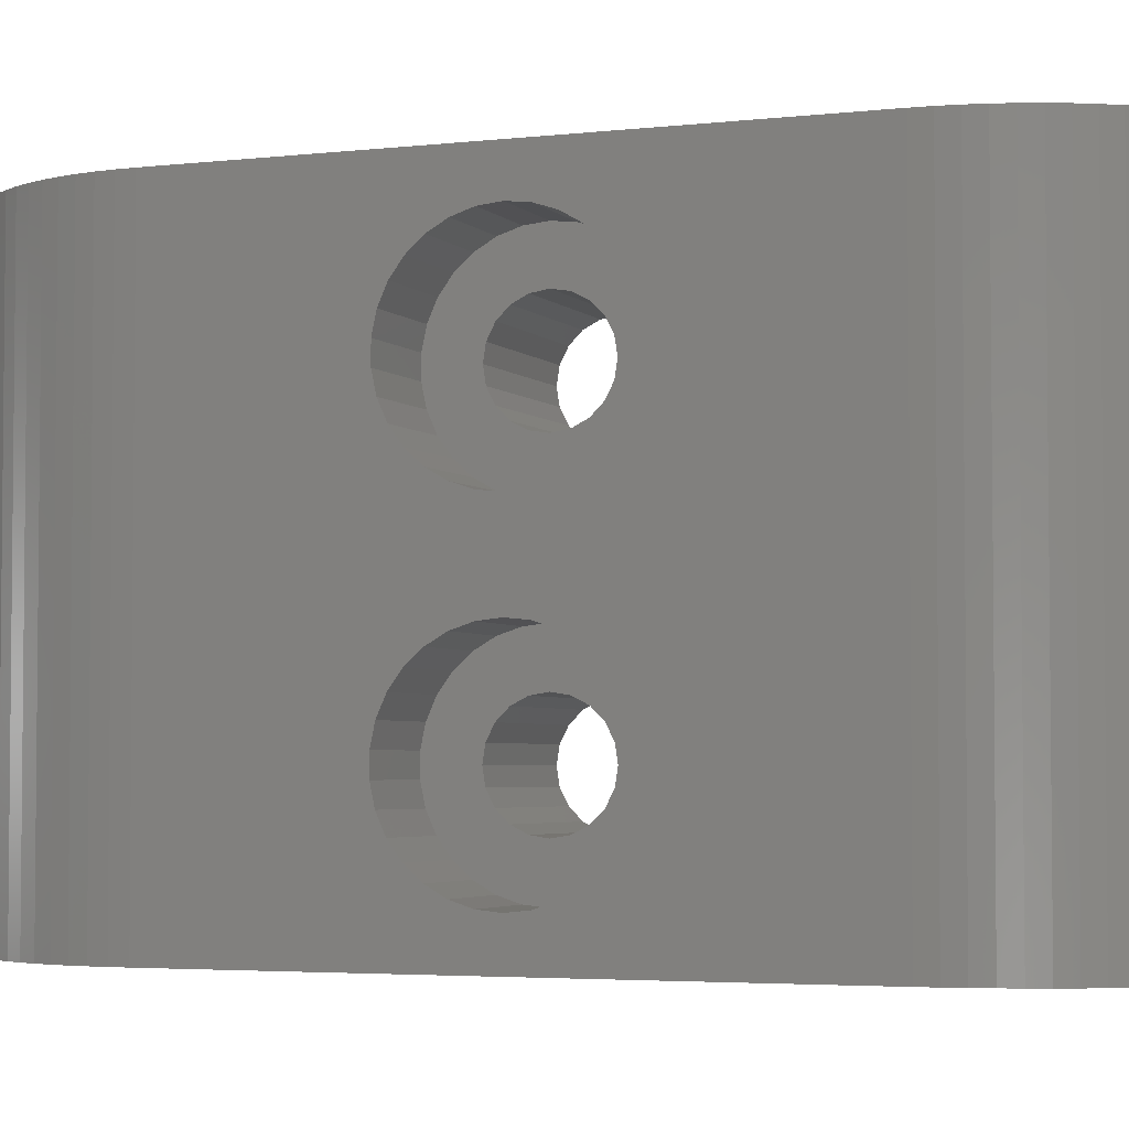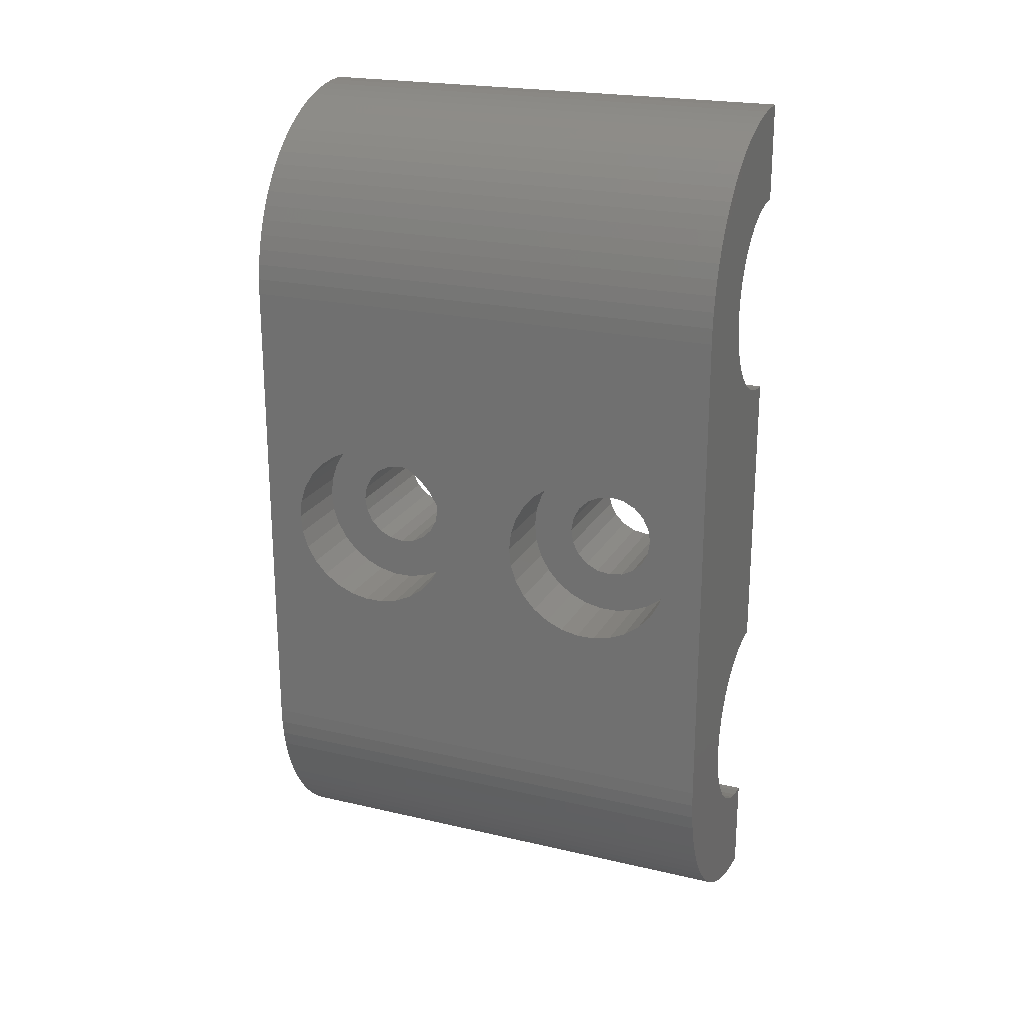
<metadata>
{"format":"stl","ext":"stl","renderer":"f3d","projection":"perspective","resolution":1024,"background":"white","views":[{"elev":-3.7,"azim":-68.5,"up":"+Z"},{"elev":21.9,"azim":-67.8,"up":"+Y"}]}
</metadata>
<code>
# stl→obj: 392 verts, 788 faces
v 0 38 20
v -0.2574 34.09 20
v 0 34.09 20
v -0.6277 37.98 20
v -1.251 37.9 20
v -0.7683 34.03 20
v -1.868 37.78 20
v -1.267 33.9 20
v -2.472 37.61 20
v -3.061 37.39 20
v -1.746 33.71 20
v -3.632 37.13 20
v -2.197 33.46 20
v -4.18 36.82 20
v -4.702 36.47 20
v -2.613 33.16 20
v -5.196 36.08 20
v -5.657 35.66 20
v -2.989 32.81 20
v -6.083 35.2 20
v -6.821 34.18 20
v -3.317 32.41 20
v -6.472 34.7 20
v -0.2574 25.91 20
v 0 14.09 20
v 0 25.91 20
v -0.2574 14.09 20
v -0.7683 25.97 20
v -0.7683 14.03 20
v -1.267 26.1 20
v -1.267 13.9 20
v -1.746 26.29 20
v -1.746 13.71 20
v -2.197 26.54 20
v -2.197 13.46 20
v -2.613 26.84 20
v -2.613 13.16 20
v -2.989 27.19 20
v -2.989 12.81 20
v -3.317 27.59 20
v -3.317 12.41 20
v -3.593 28.02 20
v -3.593 11.98 20
v -3.812 28.49 20
v -3.812 11.51 20
v -3.971 28.98 20
v -3.971 11.02 20
v -4.068 29.49 20
v -4.068 10.51 20
v -4.1 30 20
v -4.1 10 20
v -0.2574 5.908 20
v 0 2 20
v 0 5.908 20
v -0.6277 2.025 20
v -1.251 2.098 20
v -0.7683 5.973 20
v -1.868 2.221 20
v -1.267 6.101 20
v -3.061 2.609 20
v -1.746 6.29 20
v -3.632 2.872 20
v -2.197 6.538 20
v -2.472 2.392 20
v -4.702 3.528 20
v -2.613 6.841 20
v -5.657 4.343 20
v -2.989 7.193 20
v -6.083 4.804 20
v -3.317 7.59 20
v -6.821 5.82 20
v -3.593 8.025 20
v -7.128 6.368 20
v -3.812 8.491 20
v -7.608 7.528 20
v -3.971 8.98 20
v -7.902 8.749 20
v -4.068 9.486 20
v -4.18 3.179 20
v -7.975 9.372 20
v -8 30 20
v -3.593 31.98 20
v -8 10 20
v -7.128 33.63 20
v -3.812 31.51 20
v -7.391 33.06 20
v -5.196 3.917 20
v -7.608 32.47 20
v -3.971 31.02 20
v -7.779 31.87 20
v -6.472 5.298 20
v -7.902 31.25 20
v -4.068 30.51 20
v -7.975 30.63 20
v -7.391 6.939 20
v -7.779 8.132 20
v 0 2 0
v -0.2574 5.908 0
v 0 5.908 0
v -0.6277 2.025 0
v -1.251 2.098 0
v -0.7683 5.973 0
v -1.868 2.221 0
v -1.267 6.101 0
v -2.472 2.392 0
v -3.061 2.609 0
v -1.746 6.29 0
v -3.632 2.872 0
v -2.197 6.538 0
v -4.18 3.179 0
v -4.702 3.528 0
v -2.613 6.841 0
v -5.196 3.917 0
v -5.657 4.343 0
v -2.989 7.193 0
v -6.083 4.804 0
v -6.821 5.82 0
v -3.317 7.59 0
v -6.472 5.298 0
v -0.2574 14.09 0
v 0 25.91 0
v 0 14.09 0
v -0.2574 25.91 0
v -0.7683 14.03 0
v -0.7683 25.97 0
v -1.267 13.9 0
v -1.267 26.1 0
v -1.746 13.71 0
v -1.746 26.29 0
v -2.197 13.46 0
v -2.197 26.54 0
v -2.613 13.16 0
v -2.613 26.84 0
v -2.989 12.81 0
v -2.989 27.19 0
v -3.317 12.41 0
v -3.317 27.59 0
v -3.593 11.98 0
v -3.593 28.02 0
v -3.812 11.51 0
v -3.812 28.49 0
v -3.971 11.02 0
v -3.971 28.98 0
v -4.068 10.51 0
v -4.068 29.49 0
v -4.1 10 0
v -4.1 30 0
v -0.2574 34.09 0
v 0 38 0
v 0 34.09 0
v -0.6277 37.98 0
v -1.251 37.9 0
v -0.7683 34.03 0
v -1.868 37.78 0
v -1.267 33.9 0
v -3.061 37.39 0
v -1.746 33.71 0
v -3.632 37.13 0
v -2.197 33.46 0
v -2.472 37.61 0
v -4.702 36.47 0
v -2.613 33.16 0
v -5.657 35.66 0
v -2.989 32.81 0
v -6.083 35.2 0
v -3.317 32.41 0
v -6.821 34.18 0
v -3.593 31.98 0
v -7.128 33.63 0
v -3.812 31.51 0
v -7.608 32.47 0
v -3.971 31.02 0
v -7.902 31.25 0
v -4.068 30.51 0
v -4.18 36.82 0
v -7.975 30.63 0
v -8 10 0
v -3.593 8.025 0
v -8 30 0
v -7.128 6.368 0
v -3.812 8.491 0
v -7.391 6.939 0
v -5.196 36.08 0
v -7.608 7.528 0
v -3.971 8.98 0
v -7.779 8.132 0
v -6.472 34.7 0
v -7.902 8.749 0
v -4.068 9.486 0
v -7.975 9.372 0
v -7.391 33.06 0
v -7.779 31.87 0
v -8 23.33 13.92
v -8 23.33 6.082
v -8 23.48 14.63
v -8 23.03 6.75
v -8 23.03 13.25
v -8 22.6 7.342
v -8 22.6 12.66
v -8 22.06 7.832
v -8 22.06 12.17
v -8 21.42 8.197
v -8 21.42 11.8
v -8 20.73 8.424
v -8 20.73 11.58
v -8 20 8.5
v -8 20 11.5
v -8 19.27 8.424
v -8 19.27 11.58
v -8 18.58 8.197
v -8 18.58 11.8
v -8 17.94 7.832
v -8 17.94 12.17
v -8 17.4 7.342
v -8 17.4 12.66
v -8 16.97 6.75
v -8 16.97 13.25
v -8 16.67 6.082
v -8 16.67 13.92
v -8 16.52 5.366
v -8 23.48 5.366
v -8 23.48 4.634
v -8 23.33 3.918
v -8 23.03 3.25
v -8 22.6 2.658
v -8 22.06 2.168
v -8 21.42 1.803
v -8 20.73 1.576
v -8 20 1.5
v -8 16.52 4.634
v -8 16.52 14.63
v -8 16.67 3.918
v -8 16.97 3.25
v -8 17.4 2.658
v -8 17.94 2.168
v -8 18.58 1.803
v -8 19.27 1.576
v -8 23.48 15.37
v -8 23.33 16.08
v -8 23.03 16.75
v -8 22.6 17.34
v -8 22.06 17.83
v -8 21.42 18.2
v -8 20.73 18.42
v -8 20 18.5
v -8 19.27 18.42
v -8 16.52 15.37
v -8 18.58 18.2
v -8 17.94 17.83
v -8 17.4 17.34
v -8 16.97 16.75
v -8 16.67 16.08
v -5 18.94 6.456
v 0 19.44 6.712
v 0 18.94 6.456
v -5 19.44 6.712
v -5 21.8 5
v 0 21.71 5.556
v -5 21.71 5.556
v 0 21.8 5
v -5 20.56 3.288
v 0 20 3.2
v 0 20.56 3.288
v -5 20 3.2
v 0 18.94 3.544
v -5 18.54 3.942
v 0 18.54 3.942
v -5 18.94 3.544
v 0 18.2 5
v -5 18.29 5.556
v 0 18.29 5.556
v -5 18.2 5
v 0 18.29 4.444
v -5 18.29 4.444
v 0 19.44 3.288
v -5 19.44 3.288
v -5 18.54 6.058
v 0 18.54 6.058
v -5 21.71 4.444
v 0 21.71 4.444
v -5 20.56 6.712
v 0 21.06 6.456
v 0 20.56 6.712
v -5 21.06 6.456
v 0 21.46 6.058
v -5 21.46 6.058
v -5 21.06 3.544
v 0 21.06 3.544
v 0 20 6.8
v -5 20 6.8
v -5 21.46 3.942
v 0 21.46 3.942
v -5 16.67 6.082
v -5 16.97 6.75
v -5 21.42 1.803
v -5 22.06 2.168
v -5 19.27 1.576
v -5 20 1.5
v -5 23.03 3.25
v -5 22.6 2.658
v -5 23.33 3.918
v -5 22.6 7.342
v -5 23.03 6.75
v -5 17.4 7.342
v -5 20.73 1.576
v -5 17.4 2.658
v -5 17.94 2.168
v -5 16.67 3.918
v -5 16.52 4.634
v -5 23.33 6.082
v -5 23.48 5.366
v -5 20.73 8.424
v -5 20 8.5
v -5 16.97 3.25
v -5 18.58 8.197
v -5 17.94 7.832
v -5 21.42 8.197
v -5 18.58 1.803
v -5 22.06 7.832
v -5 23.48 4.634
v -5 19.27 8.424
v -5 16.52 5.366
v -5 18.94 16.46
v 0 19.44 16.71
v 0 18.94 16.46
v -5 19.44 16.71
v -5 21.8 15
v 0 21.71 15.56
v -5 21.71 15.56
v 0 21.8 15
v -5 20.56 13.29
v 0 20 13.2
v 0 20.56 13.29
v -5 20 13.2
v 0 18.94 13.54
v -5 18.54 13.94
v 0 18.54 13.94
v -5 18.94 13.54
v 0 18.2 15
v -5 18.29 15.56
v 0 18.29 15.56
v -5 18.2 15
v 0 18.29 14.44
v -5 18.29 14.44
v 0 19.44 13.29
v -5 19.44 13.29
v -5 18.54 16.06
v 0 18.54 16.06
v -5 21.71 14.44
v 0 21.71 14.44
v -5 20.56 16.71
v 0 21.06 16.46
v 0 20.56 16.71
v -5 21.06 16.46
v 0 21.46 16.06
v -5 21.46 16.06
v -5 21.06 13.54
v 0 21.06 13.54
v -5 21.46 13.94
v 0 21.46 13.94
v 0 20 16.8
v -5 20 16.8
v -5 16.67 16.08
v -5 16.97 16.75
v -5 21.42 11.8
v -5 22.06 12.17
v -5 19.27 11.58
v -5 20 11.5
v -5 23.03 13.25
v -5 22.6 12.66
v -5 23.33 13.92
v -5 22.6 17.34
v -5 23.03 16.75
v -5 17.4 17.34
v -5 20.73 11.58
v -5 16.67 13.92
v -5 16.52 14.63
v -5 23.33 16.08
v -5 23.48 15.37
v -5 20.73 18.42
v -5 20 18.5
v -5 17.4 12.66
v -5 16.97 13.25
v -5 18.58 18.2
v -5 17.94 17.83
v -5 23.48 14.63
v -5 21.42 18.2
v -5 18.58 11.8
v -5 22.06 17.83
v -5 17.94 12.17
v -5 19.27 18.42
v -5 16.52 15.37
f 1 2 3
f 4 2 1
f 5 2 4
f 2 5 6
f 7 6 5
f 6 7 8
f 9 8 7
f 10 8 9
f 8 10 11
f 12 11 10
f 11 12 13
f 14 13 12
f 15 13 14
f 13 15 16
f 17 16 15
f 18 16 17
f 16 18 19
f 20 19 18
f 21 22 23
f 23 22 20
f 19 20 22
f 24 25 26
f 24 27 25
f 28 27 24
f 28 29 27
f 30 29 28
f 30 31 29
f 32 31 30
f 32 33 31
f 34 33 32
f 34 35 33
f 36 35 34
f 36 37 35
f 38 37 36
f 38 39 37
f 40 39 38
f 40 41 39
f 42 41 40
f 42 43 41
f 44 43 42
f 44 45 43
f 46 45 44
f 46 47 45
f 48 47 46
f 48 49 47
f 50 49 48
f 49 50 51
f 52 53 54
f 52 55 53
f 56 52 57
f 52 56 55
f 58 57 59
f 60 59 61
f 57 58 56
f 62 61 63
f 59 64 58
f 65 63 66
f 67 66 68
f 59 60 64
f 69 68 70
f 71 70 72
f 61 62 60
f 73 72 74
f 75 74 76
f 77 76 78
f 63 79 62
f 80 78 51
f 50 81 51
f 22 21 82
f 83 51 81
f 84 82 21
f 80 51 83
f 82 84 85
f 63 65 79
f 86 85 84
f 66 87 65
f 88 85 86
f 66 67 87
f 85 88 89
f 68 69 67
f 90 89 88
f 70 91 69
f 92 89 90
f 70 71 91
f 89 92 93
f 72 73 71
f 94 93 92
f 74 95 73
f 93 94 50
f 74 75 95
f 50 94 81
f 76 96 75
f 76 77 96
f 78 80 77
f 97 98 99
f 100 98 97
f 101 98 100
f 98 101 102
f 103 102 101
f 102 103 104
f 105 104 103
f 106 104 105
f 104 106 107
f 108 107 106
f 107 108 109
f 110 109 108
f 111 109 110
f 109 111 112
f 113 112 111
f 114 112 113
f 112 114 115
f 116 115 114
f 117 118 119
f 119 118 116
f 115 116 118
f 120 121 122
f 120 123 121
f 124 123 120
f 124 125 123
f 126 125 124
f 126 127 125
f 128 127 126
f 128 129 127
f 130 129 128
f 130 131 129
f 132 131 130
f 132 133 131
f 134 133 132
f 134 135 133
f 136 135 134
f 136 137 135
f 138 137 136
f 138 139 137
f 140 139 138
f 140 141 139
f 142 141 140
f 142 143 141
f 144 143 142
f 144 145 143
f 146 145 144
f 145 146 147
f 148 149 150
f 148 151 149
f 152 148 153
f 148 152 151
f 154 153 155
f 156 155 157
f 153 154 152
f 158 157 159
f 155 160 154
f 161 159 162
f 163 162 164
f 155 156 160
f 165 164 166
f 167 166 168
f 157 158 156
f 169 168 170
f 171 170 172
f 173 172 174
f 159 175 158
f 176 174 147
f 146 177 147
f 118 117 178
f 179 147 177
f 180 178 117
f 176 147 179
f 178 180 181
f 159 161 175
f 182 181 180
f 162 183 161
f 184 181 182
f 162 163 183
f 181 184 185
f 164 165 163
f 186 185 184
f 166 187 165
f 188 185 186
f 166 167 187
f 185 188 189
f 168 169 167
f 190 189 188
f 170 191 169
f 189 190 146
f 170 171 191
f 146 190 177
f 172 192 171
f 172 173 192
f 174 176 173
f 108 60 62
f 60 108 106
f 100 53 55
f 53 100 97
f 180 95 182
f 95 180 73
f 103 56 58
f 56 103 101
f 184 96 186
f 96 184 75
f 116 91 119
f 91 116 69
f 182 75 184
f 75 182 95
f 101 55 56
f 55 101 100
f 105 58 64
f 58 105 103
f 119 71 117
f 71 119 91
f 117 73 180
f 73 117 71
f 188 80 190
f 80 188 77
f 111 79 65
f 79 111 110
f 113 65 87
f 65 113 111
f 186 77 188
f 77 186 96
f 114 87 67
f 87 114 113
f 190 83 177
f 83 190 80
f 114 69 116
f 69 114 67
f 110 62 79
f 62 110 108
f 106 64 60
f 64 106 105
f 193 81 194
f 81 193 195
f 196 193 194
f 196 197 193
f 198 197 196
f 198 199 197
f 200 199 198
f 200 201 199
f 202 201 200
f 202 203 201
f 204 203 202
f 204 205 203
f 206 205 204
f 206 207 205
f 208 207 206
f 208 209 207
f 210 209 208
f 210 211 209
f 212 211 210
f 212 213 211
f 214 213 212
f 214 215 213
f 216 215 214
f 216 217 215
f 218 217 216
f 218 219 217
f 177 218 220
f 218 177 219
f 221 179 222
f 179 223 222
f 179 224 223
f 179 225 224
f 179 226 225
f 179 227 226
f 179 228 227
f 179 229 228
f 177 229 179
f 177 220 230
f 83 219 177
f 219 83 231
f 232 177 230
f 233 177 232
f 234 177 233
f 235 177 234
f 236 177 235
f 237 177 236
f 229 177 237
f 194 179 221
f 179 194 81
f 238 81 195
f 239 81 238
f 240 81 239
f 241 81 240
f 242 81 241
f 243 81 242
f 244 81 243
f 245 81 244
f 83 245 246
f 231 83 247
f 245 83 81
f 248 83 246
f 249 83 248
f 250 83 249
f 251 83 250
f 252 83 251
f 247 83 252
f 176 92 173
f 92 176 94
f 160 10 9
f 10 160 156
f 158 14 12
f 14 158 175
f 152 7 5
f 7 152 154
f 161 17 15
f 17 161 183
f 156 12 10
f 12 156 158
f 191 84 169
f 84 191 86
f 169 21 167
f 21 169 84
f 165 18 163
f 18 165 20
f 183 18 17
f 18 183 163
f 151 5 4
f 5 151 152
f 175 15 14
f 15 175 161
f 149 4 1
f 4 149 151
f 192 88 171
f 88 192 90
f 173 90 192
f 90 173 92
f 179 94 176
f 94 179 81
f 171 86 191
f 86 171 88
f 154 9 7
f 9 154 160
f 167 23 187
f 23 167 21
f 187 20 165
f 20 187 23
f 253 254 255
f 254 253 256
f 257 258 259
f 258 257 260
f 261 262 263
f 262 261 264
f 265 266 267
f 266 265 268
f 269 270 271
f 270 269 272
f 273 272 269
f 272 273 274
f 264 275 262
f 275 264 276
f 271 277 278
f 277 271 270
f 279 260 257
f 260 279 280
f 281 282 283
f 282 281 284
f 259 285 286
f 285 259 258
f 287 263 288
f 263 287 261
f 267 274 273
f 274 267 266
f 276 265 275
f 265 276 268
f 256 289 254
f 289 256 290
f 291 280 279
f 280 291 292
f 290 283 289
f 283 290 281
f 287 292 291
f 292 287 288
f 278 253 255
f 253 278 277
f 286 282 284
f 282 286 285
f 293 216 294
f 216 293 218
f 226 295 296
f 295 226 227
f 229 297 298
f 297 229 237
f 225 299 224
f 299 225 300
f 224 301 223
f 301 224 299
f 225 296 300
f 296 225 226
f 196 302 198
f 302 196 303
f 294 214 304
f 214 294 216
f 228 298 305
f 298 228 229
f 235 306 307
f 306 235 234
f 308 230 309
f 230 308 232
f 221 310 194
f 310 221 311
f 206 312 313
f 312 206 204
f 306 233 314
f 233 306 234
f 212 315 316
f 315 212 210
f 314 232 308
f 232 314 233
f 204 317 312
f 317 204 202
f 237 318 297
f 318 237 236
f 227 305 295
f 305 227 228
f 200 302 319
f 302 200 198
f 222 311 221
f 311 222 320
f 236 307 318
f 307 236 235
f 210 321 315
f 321 210 208
f 194 303 196
f 303 194 310
f 309 220 322
f 220 309 230
f 279 320 301
f 320 257 311
f 279 301 299
f 259 311 257
f 291 299 300
f 311 259 310
f 287 300 296
f 310 259 303
f 286 303 259
f 320 279 257
f 299 291 279
f 287 296 295
f 300 287 291
f 261 295 305
f 295 261 287
f 264 305 298
f 305 264 261
f 297 264 298
f 264 297 276
f 318 276 297
f 276 318 268
f 307 268 318
f 306 268 307
f 268 306 266
f 314 266 306
f 303 286 302
f 284 302 286
f 302 284 319
f 319 284 317
f 281 317 284
f 317 281 312
f 290 312 281
f 290 313 312
f 321 290 256
f 290 321 313
f 315 256 253
f 256 315 321
f 304 253 277
f 294 277 270
f 322 270 272
f 253 316 315
f 266 314 274
f 308 274 314
f 253 304 316
f 309 274 308
f 277 294 304
f 274 309 272
f 270 293 294
f 322 272 309
f 270 322 293
f 322 218 293
f 218 322 220
f 214 316 304
f 316 214 212
f 223 320 222
f 320 223 301
f 208 313 321
f 313 208 206
f 202 319 317
f 319 202 200
f 323 324 325
f 324 323 326
f 327 328 329
f 328 327 330
f 331 332 333
f 332 331 334
f 335 336 337
f 336 335 338
f 339 340 341
f 340 339 342
f 343 342 339
f 342 343 344
f 334 345 332
f 345 334 346
f 341 347 348
f 347 341 340
f 349 330 327
f 330 349 350
f 351 352 353
f 352 351 354
f 329 355 356
f 355 329 328
f 357 333 358
f 333 357 331
f 337 344 343
f 344 337 336
f 346 335 345
f 335 346 338
f 359 350 349
f 350 359 360
f 326 361 324
f 361 326 362
f 362 353 361
f 353 362 351
f 357 360 359
f 360 357 358
f 348 323 325
f 323 348 347
f 356 352 354
f 352 356 355
f 363 251 364
f 251 363 252
f 201 365 366
f 365 201 203
f 207 367 368
f 367 207 209
f 199 369 197
f 369 199 370
f 197 371 193
f 371 197 369
f 199 366 370
f 366 199 201
f 240 372 241
f 372 240 373
f 364 250 374
f 250 364 251
f 205 368 375
f 368 205 207
f 376 231 377
f 231 376 219
f 238 378 239
f 378 238 379
f 245 380 381
f 380 245 244
f 382 217 383
f 217 382 215
f 249 384 385
f 384 249 248
f 193 386 195
f 386 193 371
f 383 219 376
f 219 383 217
f 244 387 380
f 387 244 243
f 209 388 367
f 388 209 211
f 203 375 365
f 375 203 205
f 242 372 389
f 372 242 241
f 195 379 238
f 379 195 386
f 211 390 388
f 390 211 213
f 248 391 384
f 391 248 246
f 213 382 390
f 382 213 215
f 239 373 240
f 373 239 378
f 377 247 392
f 247 377 231
f 349 386 371
f 386 327 379
f 349 371 369
f 329 379 327
f 359 369 370
f 379 329 378
f 357 370 366
f 378 329 373
f 356 373 329
f 386 349 327
f 369 359 349
f 357 366 365
f 370 357 359
f 331 365 375
f 365 331 357
f 334 375 368
f 375 334 331
f 367 334 368
f 334 367 346
f 388 346 367
f 346 388 338
f 390 338 388
f 382 338 390
f 338 382 336
f 383 336 382
f 373 356 372
f 354 372 356
f 372 354 389
f 389 354 387
f 351 387 354
f 387 351 380
f 362 380 351
f 362 381 380
f 391 362 326
f 362 391 381
f 384 326 323
f 326 384 391
f 374 323 347
f 364 347 340
f 392 340 342
f 323 385 384
f 336 383 344
f 376 344 383
f 323 374 385
f 377 344 376
f 347 364 374
f 344 377 342
f 340 363 364
f 392 342 377
f 340 392 363
f 392 252 363
f 252 392 247
f 250 385 374
f 385 250 249
f 246 381 391
f 381 246 245
f 243 389 387
f 389 243 242
f 132 35 37
f 35 132 130
f 98 57 52
f 57 98 102
f 134 37 39
f 37 134 132
f 126 29 31
f 29 126 124
f 72 181 74
f 181 72 178
f 128 31 33
f 31 128 126
f 68 118 70
f 118 68 115
f 102 59 57
f 59 102 104
f 112 68 66
f 68 112 115
f 130 33 35
f 33 130 128
f 41 134 39
f 134 41 136
f 74 185 76
f 185 74 181
f 99 52 54
f 52 99 98
f 49 142 47
f 142 49 144
f 109 66 63
f 66 109 112
f 70 178 72
f 178 70 118
f 47 140 45
f 140 47 142
f 120 25 27
f 25 120 122
f 76 189 78
f 189 76 185
f 104 61 59
f 61 104 107
f 43 136 41
f 136 43 138
f 124 27 29
f 27 124 120
f 51 144 49
f 144 51 146
f 78 146 51
f 146 78 189
f 107 63 61
f 63 107 109
f 45 138 43
f 138 45 140
f 162 13 16
f 13 162 159
f 123 28 24
f 28 123 125
f 164 16 19
f 16 164 162
f 155 6 8
f 6 155 153
f 42 141 44
f 141 42 139
f 157 8 11
f 8 157 155
f 38 137 40
f 137 38 135
f 125 30 28
f 30 125 127
f 133 38 36
f 38 133 135
f 159 11 13
f 11 159 157
f 22 164 19
f 164 22 166
f 44 143 46
f 143 44 141
f 121 24 26
f 24 121 123
f 93 172 89
f 172 93 174
f 131 36 34
f 36 131 133
f 40 139 42
f 139 40 137
f 89 170 85
f 170 89 172
f 148 3 2
f 3 148 150
f 46 145 48
f 145 46 143
f 127 32 30
f 32 127 129
f 82 166 22
f 166 82 168
f 153 2 6
f 2 153 148
f 50 174 93
f 174 50 147
f 48 147 50
f 147 48 145
f 129 34 32
f 34 129 131
f 85 168 82
f 168 85 170
f 3 149 1
f 149 3 150
f 53 99 54
f 99 53 97
f 258 121 350
f 121 258 260
f 360 258 350
f 360 285 258
f 358 285 360
f 358 282 285
f 333 282 358
f 333 283 282
f 332 283 333
f 332 289 283
f 345 289 332
f 345 254 289
f 335 254 345
f 335 255 254
f 337 255 335
f 337 278 255
f 343 278 337
f 343 271 278
f 25 343 339
f 343 25 271
f 350 26 330
f 26 328 330
f 26 355 328
f 26 352 355
f 26 353 352
f 26 361 353
f 25 361 26
f 122 271 25
f 341 25 339
f 348 25 341
f 325 25 348
f 324 25 325
f 361 25 324
f 26 350 121
f 280 121 260
f 292 121 280
f 288 121 292
f 263 121 288
f 262 121 263
f 122 262 275
f 271 122 269
f 262 122 121
f 265 122 275
f 267 122 265
f 273 122 267
f 269 122 273

</code>
